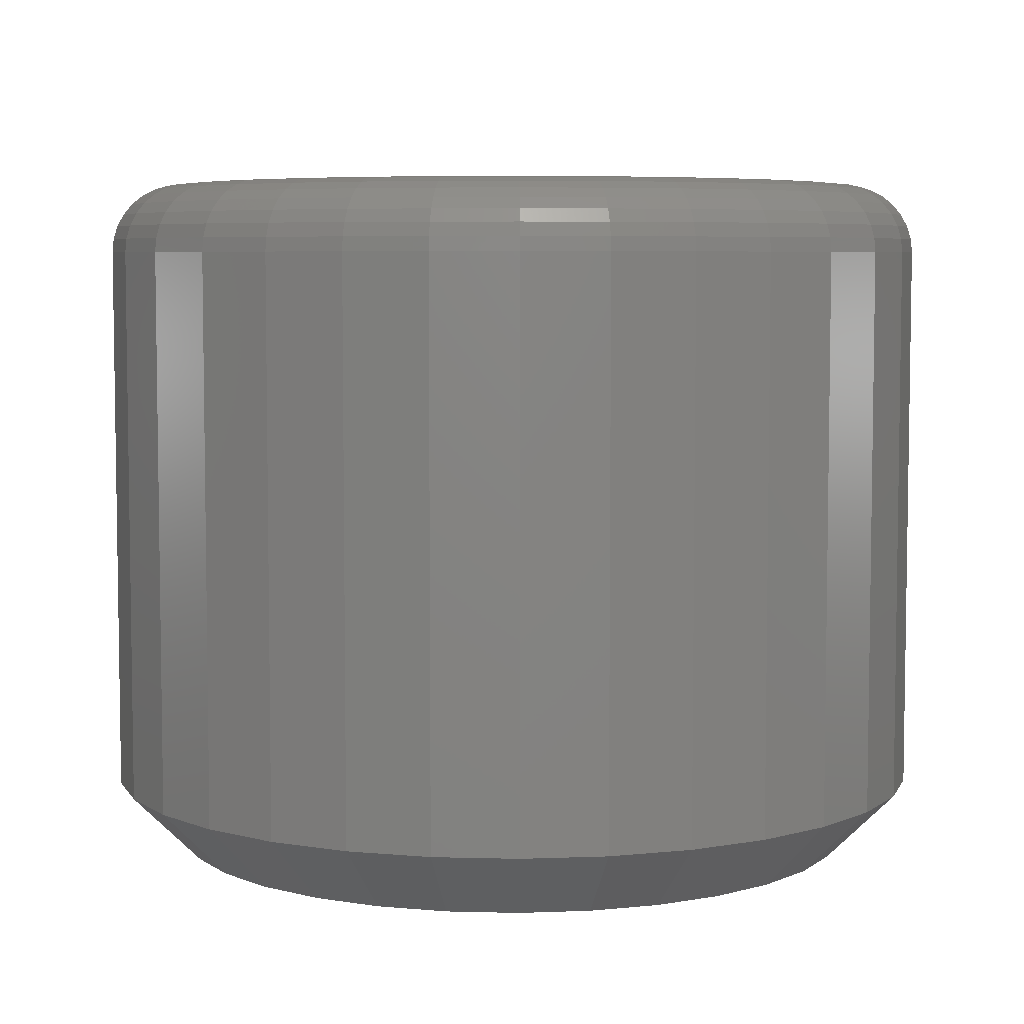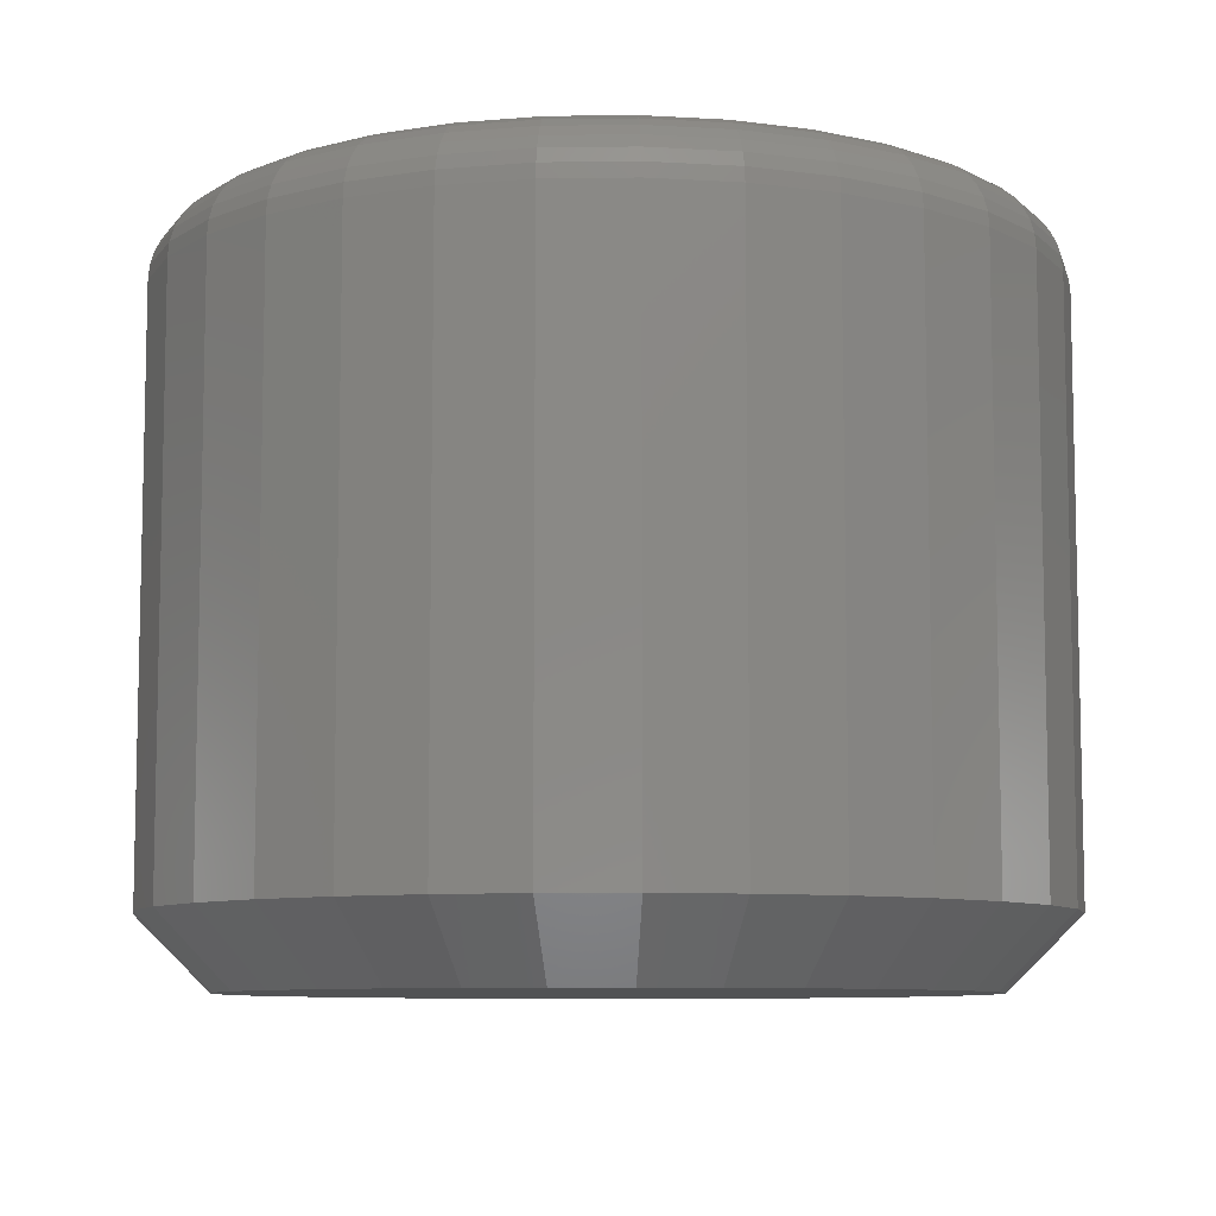
<metadata>
{"format":"stl","ext":"stl","renderer":"f3d","projection":"perspective","resolution":1024,"background":"white","views":[{"elev":5.8,"azim":-1.0,"up":"+Z"},{"elev":-8.3,"azim":-172.3,"up":"+Z"}]}
</metadata>
<code>
# stl→obj: 352 verts, 700 faces
v 0.2605 -0.5526 0.007812
v 0.2605 -0.5526 0.07031
v 0.2596 -0.5619 0.007812
v 0.2596 -0.5619 0.07031
v 0.2569 -0.5708 0.007812
v 0.2569 -0.5708 0.07031
v 0.2525 -0.5789 0.007812
v 0.2525 -0.5789 0.07031
v 0.2467 -0.5861 0.007812
v 0.2467 -0.5861 0.07031
v 0.2395 -0.592 0.007812
v 0.2395 -0.592 0.07031
v 0.2313 -0.5964 0.007812
v 0.2313 -0.5964 0.07031
v 0.2224 -0.5991 0.007812
v 0.2224 -0.5991 0.07031
v 0.2132 -0.6 0.007812
v 0.2132 -0.6 0.07031
v 0.2039 -0.5991 0.007812
v 0.2039 -0.5991 0.07031
v 0.195 -0.5964 0.007812
v 0.195 -0.5964 0.07031
v 0.1868 -0.592 0.007812
v 0.1868 -0.592 0.07031
v 0.1797 -0.5861 0.007812
v 0.1797 -0.5861 0.07031
v 0.1738 -0.5789 0.007812
v 0.1738 -0.5789 0.07031
v 0.1694 -0.5708 0.007812
v 0.1694 -0.5708 0.07031
v 0.1667 -0.5619 0.007812
v 0.1667 -0.5619 0.07031
v 0.1658 -0.5526 0.007812
v 0.1658 -0.5526 0.07031
v 0.1667 -0.5434 0.007812
v 0.1667 -0.5434 0.07031
v 0.1694 -0.5345 0.007812
v 0.1694 -0.5345 0.07031
v 0.1738 -0.5263 0.007812
v 0.1738 -0.5263 0.07031
v 0.1797 -0.5191 0.007812
v 0.1797 -0.5191 0.07031
v 0.1868 -0.5132 0.007812
v 0.1868 -0.5132 0.07031
v 0.195 -0.5089 0.007812
v 0.195 -0.5089 0.07031
v 0.2039 -0.5062 0.007812
v 0.2039 -0.5062 0.07031
v 0.2132 -0.5053 0.007812
v 0.2132 -0.5053 0.07031
v 0.2224 -0.5062 0.007812
v 0.2224 -0.5062 0.07031
v 0.2313 -0.5089 0.007812
v 0.2313 -0.5089 0.07031
v 0.2395 -0.5132 0.007812
v 0.2395 -0.5132 0.07031
v 0.2467 -0.5191 0.007812
v 0.2467 -0.5191 0.07031
v 0.2525 -0.5263 0.007812
v 0.2525 -0.5263 0.07031
v 0.2569 -0.5345 0.007812
v 0.2569 -0.5345 0.07031
v 0.2596 -0.5434 0.007812
v 0.2596 -0.5434 0.07031
v 0.2132 -0.5131 0.07812
v 0.2054 -0.5138 0.07812
v 0.198 -0.5161 0.07812
v 0.2209 -0.5138 0.07812
v 0.2283 -0.5161 0.07812
v 0.1912 -0.5197 0.07812
v 0.2351 -0.5197 0.07812
v 0.1852 -0.5247 0.07812
v 0.2411 -0.5247 0.07812
v 0.1803 -0.5307 0.07812
v 0.246 -0.5307 0.07812
v 0.1766 -0.5375 0.07812
v 0.2497 -0.5375 0.07812
v 0.1744 -0.5449 0.07812
v 0.252 -0.5449 0.07812
v 0.252 -0.5603 0.07812
v 0.1766 -0.5678 0.07812
v 0.2497 -0.5678 0.07812
v 0.1803 -0.5746 0.07812
v 0.246 -0.5746 0.07812
v 0.1852 -0.5806 0.07812
v 0.2411 -0.5806 0.07812
v 0.1912 -0.5855 0.07812
v 0.2351 -0.5855 0.07812
v 0.198 -0.5892 0.07812
v 0.2283 -0.5892 0.07812
v 0.2054 -0.5914 0.07812
v 0.2132 -0.5922 0.07812
v 0.2209 -0.5914 0.07812
v 0.2527 -0.5526 0.07812
v 0.1736 -0.5526 0.07812
v 0.1744 -0.5603 0.07812
v 0.1721 -0.5526 0.07797
v 0.1729 -0.5446 0.07797
v 0.1706 -0.5526 0.07753
v 0.1714 -0.5443 0.07753
v 0.1693 -0.5526 0.07681
v 0.1701 -0.5441 0.07681
v 0.1681 -0.5526 0.07584
v 0.1689 -0.5438 0.07584
v 0.1671 -0.5526 0.07465
v 0.168 -0.5436 0.07465
v 0.1664 -0.5526 0.0733
v 0.1673 -0.5435 0.0733
v 0.1659 -0.5526 0.07184
v 0.1668 -0.5434 0.07184
v 0.2534 -0.5446 0.07797
v 0.2542 -0.5526 0.07797
v 0.2549 -0.5443 0.07753
v 0.2557 -0.5526 0.07753
v 0.2562 -0.5441 0.07681
v 0.2571 -0.5526 0.07681
v 0.2574 -0.5438 0.07584
v 0.2582 -0.5526 0.07584
v 0.2583 -0.5436 0.07465
v 0.2592 -0.5526 0.07465
v 0.259 -0.5435 0.0733
v 0.2599 -0.5526 0.0733
v 0.2595 -0.5434 0.07184
v 0.2604 -0.5526 0.07184
v 0.2511 -0.5369 0.07797
v 0.2525 -0.5364 0.07753
v 0.2537 -0.5358 0.07681
v 0.2548 -0.5354 0.07584
v 0.2557 -0.535 0.07465
v 0.2564 -0.5347 0.0733
v 0.2568 -0.5346 0.07184
v 0.2473 -0.5298 0.07797
v 0.2485 -0.529 0.07753
v 0.2497 -0.5282 0.07681
v 0.2506 -0.5276 0.07584
v 0.2514 -0.527 0.07465
v 0.252 -0.5266 0.0733
v 0.2524 -0.5264 0.07184
v 0.2422 -0.5236 0.07797
v 0.2432 -0.5225 0.07753
v 0.2442 -0.5216 0.07681
v 0.245 -0.5208 0.07584
v 0.2457 -0.5201 0.07465
v 0.2462 -0.5196 0.0733
v 0.2465 -0.5192 0.07184
v 0.236 -0.5185 0.07797
v 0.2368 -0.5173 0.07753
v 0.2375 -0.5161 0.07681
v 0.2382 -0.5151 0.07584
v 0.2387 -0.5143 0.07465
v 0.2391 -0.5137 0.0733
v 0.2394 -0.5134 0.07184
v 0.2289 -0.5147 0.07797
v 0.2294 -0.5133 0.07753
v 0.23 -0.5121 0.07681
v 0.2304 -0.511 0.07584
v 0.2308 -0.5101 0.07465
v 0.2311 -0.5094 0.0733
v 0.2312 -0.509 0.07184
v 0.2212 -0.5123 0.07797
v 0.2215 -0.5109 0.07753
v 0.2217 -0.5096 0.07681
v 0.222 -0.5084 0.07584
v 0.2221 -0.5075 0.07465
v 0.2223 -0.5068 0.0733
v 0.2224 -0.5063 0.07184
v 0.2132 -0.5116 0.07797
v 0.2132 -0.5101 0.07753
v 0.2132 -0.5087 0.07681
v 0.2132 -0.5076 0.07584
v 0.2132 -0.5066 0.07465
v 0.2132 -0.5059 0.0733
v 0.2132 -0.5054 0.07184
v 0.2051 -0.5123 0.07797
v 0.2049 -0.5109 0.07753
v 0.2046 -0.5096 0.07681
v 0.2044 -0.5084 0.07584
v 0.2042 -0.5075 0.07465
v 0.204 -0.5068 0.0733
v 0.2039 -0.5063 0.07184
v 0.1974 -0.5147 0.07797
v 0.1969 -0.5133 0.07753
v 0.1964 -0.5121 0.07681
v 0.1959 -0.511 0.07584
v 0.1955 -0.5101 0.07465
v 0.1953 -0.5094 0.0733
v 0.1951 -0.509 0.07184
v 0.1903 -0.5185 0.07797
v 0.1895 -0.5173 0.07753
v 0.1888 -0.5161 0.07681
v 0.1881 -0.5151 0.07584
v 0.1876 -0.5143 0.07465
v 0.1872 -0.5137 0.0733
v 0.1869 -0.5134 0.07184
v 0.1841 -0.5236 0.07797
v 0.1831 -0.5225 0.07753
v 0.1821 -0.5216 0.07681
v 0.1813 -0.5208 0.07584
v 0.1806 -0.5201 0.07465
v 0.1801 -0.5196 0.0733
v 0.1798 -0.5192 0.07184
v 0.179 -0.5298 0.07797
v 0.1778 -0.529 0.07753
v 0.1767 -0.5282 0.07681
v 0.1757 -0.5276 0.07584
v 0.1749 -0.527 0.07465
v 0.1743 -0.5266 0.0733
v 0.1739 -0.5264 0.07184
v 0.1752 -0.5369 0.07797
v 0.1739 -0.5364 0.07753
v 0.1726 -0.5358 0.07681
v 0.1715 -0.5354 0.07584
v 0.1706 -0.535 0.07465
v 0.1699 -0.5347 0.0733
v 0.1695 -0.5346 0.07184
v 0.2534 -0.5606 0.07797
v 0.2549 -0.5609 0.07753
v 0.2562 -0.5612 0.07681
v 0.2574 -0.5614 0.07584
v 0.2583 -0.5616 0.07465
v 0.259 -0.5618 0.0733
v 0.2595 -0.5618 0.07184
v 0.1729 -0.5606 0.07797
v 0.1714 -0.5609 0.07753
v 0.1701 -0.5612 0.07681
v 0.1689 -0.5614 0.07584
v 0.168 -0.5616 0.07465
v 0.1673 -0.5618 0.0733
v 0.1668 -0.5618 0.07184
v 0.1752 -0.5684 0.07797
v 0.1739 -0.5689 0.07753
v 0.1726 -0.5694 0.07681
v 0.1715 -0.5699 0.07584
v 0.1706 -0.5703 0.07465
v 0.1699 -0.5705 0.0733
v 0.1695 -0.5707 0.07184
v 0.179 -0.5755 0.07797
v 0.1778 -0.5763 0.07753
v 0.1767 -0.577 0.07681
v 0.1757 -0.5777 0.07584
v 0.1749 -0.5782 0.07465
v 0.1743 -0.5786 0.0733
v 0.1739 -0.5789 0.07184
v 0.1841 -0.5817 0.07797
v 0.1831 -0.5827 0.07753
v 0.1821 -0.5837 0.07681
v 0.1813 -0.5845 0.07584
v 0.1806 -0.5852 0.07465
v 0.1801 -0.5857 0.0733
v 0.1798 -0.586 0.07184
v 0.1903 -0.5868 0.07797
v 0.1895 -0.588 0.07753
v 0.1888 -0.5891 0.07681
v 0.1881 -0.5901 0.07584
v 0.1876 -0.5909 0.07465
v 0.1872 -0.5915 0.0733
v 0.1869 -0.5919 0.07184
v 0.1974 -0.5906 0.07797
v 0.1969 -0.5919 0.07753
v 0.1964 -0.5932 0.07681
v 0.1959 -0.5943 0.07584
v 0.1955 -0.5952 0.07465
v 0.1953 -0.5958 0.0733
v 0.1951 -0.5963 0.07184
v 0.2051 -0.5929 0.07797
v 0.2049 -0.5944 0.07753
v 0.2046 -0.5957 0.07681
v 0.2044 -0.5968 0.07584
v 0.2042 -0.5978 0.07465
v 0.204 -0.5985 0.0733
v 0.2039 -0.5989 0.07184
v 0.2132 -0.5937 0.07797
v 0.2132 -0.5952 0.07753
v 0.2132 -0.5965 0.07681
v 0.2132 -0.5977 0.07584
v 0.2132 -0.5987 0.07465
v 0.2132 -0.5994 0.0733
v 0.2132 -0.5998 0.07184
v 0.2212 -0.5929 0.07797
v 0.2215 -0.5944 0.07753
v 0.2217 -0.5957 0.07681
v 0.222 -0.5968 0.07584
v 0.2221 -0.5978 0.07465
v 0.2223 -0.5985 0.0733
v 0.2224 -0.5989 0.07184
v 0.2289 -0.5906 0.07797
v 0.2294 -0.5919 0.07753
v 0.23 -0.5932 0.07681
v 0.2304 -0.5943 0.07584
v 0.2308 -0.5952 0.07465
v 0.2311 -0.5958 0.0733
v 0.2312 -0.5963 0.07184
v 0.236 -0.5868 0.07797
v 0.2368 -0.588 0.07753
v 0.2375 -0.5891 0.07681
v 0.2382 -0.5901 0.07584
v 0.2387 -0.5909 0.07465
v 0.2391 -0.5915 0.0733
v 0.2394 -0.5919 0.07184
v 0.2422 -0.5817 0.07797
v 0.2432 -0.5827 0.07753
v 0.2442 -0.5837 0.07681
v 0.245 -0.5845 0.07584
v 0.2457 -0.5852 0.07465
v 0.2462 -0.5857 0.0733
v 0.2465 -0.586 0.07184
v 0.2473 -0.5755 0.07797
v 0.2485 -0.5763 0.07753
v 0.2497 -0.577 0.07681
v 0.2506 -0.5777 0.07584
v 0.2514 -0.5782 0.07465
v 0.252 -0.5786 0.0733
v 0.2524 -0.5789 0.07184
v 0.2511 -0.5684 0.07797
v 0.2525 -0.5689 0.07753
v 0.2537 -0.5694 0.07681
v 0.2548 -0.5699 0.07584
v 0.2557 -0.5703 0.07465
v 0.2564 -0.5705 0.0733
v 0.2568 -0.5707 0.07184
v 0.198 -0.5161 0
v 0.2054 -0.5138 0
v 0.2132 -0.5131 0
v 0.2209 -0.5138 0
v 0.2283 -0.5161 0
v 0.1912 -0.5197 0
v 0.2351 -0.5197 0
v 0.1852 -0.5247 0
v 0.2411 -0.5247 0
v 0.1803 -0.5307 0
v 0.246 -0.5307 0
v 0.1766 -0.5375 0
v 0.2497 -0.5375 0
v 0.1744 -0.5449 0
v 0.252 -0.5449 0
v 0.2497 -0.5678 0
v 0.1766 -0.5678 0
v 0.252 -0.5603 0
v 0.1803 -0.5746 0
v 0.246 -0.5746 0
v 0.1852 -0.5806 0
v 0.2411 -0.5806 0
v 0.1912 -0.5855 0
v 0.2351 -0.5855 0
v 0.198 -0.5892 0
v 0.2283 -0.5892 0
v 0.2054 -0.5914 0
v 0.2132 -0.5922 0
v 0.2209 -0.5914 0
v 0.1744 -0.5603 0
v 0.1736 -0.5526 0
v 0.2527 -0.5526 0
f 1 2 3
f 3 2 4
f 3 4 5
f 5 4 6
f 5 6 7
f 7 6 8
f 7 8 9
f 9 8 10
f 9 10 11
f 11 10 12
f 11 12 13
f 13 12 14
f 13 14 15
f 15 14 16
f 15 16 17
f 17 16 18
f 17 18 19
f 19 18 20
f 19 20 21
f 21 20 22
f 21 22 23
f 23 22 24
f 23 24 25
f 25 24 26
f 25 26 27
f 27 26 28
f 27 28 29
f 29 28 30
f 29 30 31
f 31 30 32
f 31 32 33
f 33 32 34
f 33 34 35
f 35 34 36
f 35 36 37
f 37 36 38
f 37 38 39
f 39 38 40
f 39 40 41
f 41 40 42
f 41 42 43
f 43 42 44
f 43 44 45
f 45 44 46
f 45 46 47
f 47 46 48
f 47 48 49
f 49 48 50
f 49 50 51
f 51 50 52
f 51 52 53
f 53 52 54
f 53 54 55
f 55 54 56
f 55 56 57
f 57 56 58
f 57 58 59
f 59 58 60
f 59 60 61
f 61 60 62
f 61 62 63
f 63 62 64
f 63 64 1
f 1 64 2
f 65 66 67
f 68 65 67
f 68 67 69
f 69 67 70
f 69 70 71
f 71 70 72
f 71 72 73
f 73 72 74
f 73 74 75
f 75 74 76
f 75 76 77
f 77 76 78
f 77 78 79
f 80 81 82
f 82 81 83
f 82 83 84
f 84 83 85
f 84 85 86
f 86 85 87
f 86 87 88
f 88 87 89
f 88 89 90
f 90 89 91
f 90 91 92
f 90 92 93
f 79 78 94
f 94 78 95
f 94 95 80
f 80 95 96
f 80 96 81
f 95 78 97
f 97 78 98
f 97 98 99
f 99 98 100
f 99 100 101
f 101 100 102
f 101 102 103
f 103 102 104
f 103 104 105
f 105 104 106
f 105 106 107
f 107 106 108
f 107 108 109
f 109 108 110
f 109 110 34
f 34 110 36
f 79 94 111
f 111 94 112
f 111 112 113
f 113 112 114
f 113 114 115
f 115 114 116
f 115 116 117
f 117 116 118
f 117 118 119
f 119 118 120
f 119 120 121
f 121 120 122
f 121 122 123
f 123 122 124
f 123 124 64
f 64 124 2
f 77 79 125
f 125 79 111
f 125 111 126
f 126 111 113
f 126 113 127
f 127 113 115
f 127 115 128
f 128 115 117
f 128 117 129
f 129 117 119
f 129 119 130
f 130 119 121
f 130 121 131
f 131 121 123
f 131 123 62
f 62 123 64
f 75 77 132
f 132 77 125
f 132 125 133
f 133 125 126
f 133 126 134
f 134 126 127
f 134 127 135
f 135 127 128
f 135 128 136
f 136 128 129
f 136 129 137
f 137 129 130
f 137 130 138
f 138 130 131
f 138 131 60
f 60 131 62
f 73 75 139
f 139 75 132
f 139 132 140
f 140 132 133
f 140 133 141
f 141 133 134
f 141 134 142
f 142 134 135
f 142 135 143
f 143 135 136
f 143 136 144
f 144 136 137
f 144 137 145
f 145 137 138
f 145 138 58
f 58 138 60
f 71 73 146
f 146 73 139
f 146 139 147
f 147 139 140
f 147 140 148
f 148 140 141
f 148 141 149
f 149 141 142
f 149 142 150
f 150 142 143
f 150 143 151
f 151 143 144
f 151 144 152
f 152 144 145
f 152 145 56
f 56 145 58
f 69 71 153
f 153 71 146
f 153 146 154
f 154 146 147
f 154 147 155
f 155 147 148
f 155 148 156
f 156 148 149
f 156 149 157
f 157 149 150
f 157 150 158
f 158 150 151
f 158 151 159
f 159 151 152
f 159 152 54
f 54 152 56
f 68 69 160
f 160 69 153
f 160 153 161
f 161 153 154
f 161 154 162
f 162 154 155
f 162 155 163
f 163 155 156
f 163 156 164
f 164 156 157
f 164 157 165
f 165 157 158
f 165 158 166
f 166 158 159
f 166 159 52
f 52 159 54
f 65 68 167
f 167 68 160
f 167 160 168
f 168 160 161
f 168 161 169
f 169 161 162
f 169 162 170
f 170 162 163
f 170 163 171
f 171 163 164
f 171 164 172
f 172 164 165
f 172 165 173
f 173 165 166
f 173 166 50
f 50 166 52
f 66 65 174
f 174 65 167
f 174 167 175
f 175 167 168
f 175 168 176
f 176 168 169
f 176 169 177
f 177 169 170
f 177 170 178
f 178 170 171
f 178 171 179
f 179 171 172
f 179 172 180
f 180 172 173
f 180 173 48
f 48 173 50
f 67 66 181
f 181 66 174
f 181 174 182
f 182 174 175
f 182 175 183
f 183 175 176
f 183 176 184
f 184 176 177
f 184 177 185
f 185 177 178
f 185 178 186
f 186 178 179
f 186 179 187
f 187 179 180
f 187 180 46
f 46 180 48
f 70 67 188
f 188 67 181
f 188 181 189
f 189 181 182
f 189 182 190
f 190 182 183
f 190 183 191
f 191 183 184
f 191 184 192
f 192 184 185
f 192 185 193
f 193 185 186
f 193 186 194
f 194 186 187
f 194 187 44
f 44 187 46
f 72 70 195
f 195 70 188
f 195 188 196
f 196 188 189
f 196 189 197
f 197 189 190
f 197 190 198
f 198 190 191
f 198 191 199
f 199 191 192
f 199 192 200
f 200 192 193
f 200 193 201
f 201 193 194
f 201 194 42
f 42 194 44
f 74 72 202
f 202 72 195
f 202 195 203
f 203 195 196
f 203 196 204
f 204 196 197
f 204 197 205
f 205 197 198
f 205 198 206
f 206 198 199
f 206 199 207
f 207 199 200
f 207 200 208
f 208 200 201
f 208 201 40
f 40 201 42
f 76 74 209
f 209 74 202
f 209 202 210
f 210 202 203
f 210 203 211
f 211 203 204
f 211 204 212
f 212 204 205
f 212 205 213
f 213 205 206
f 213 206 214
f 214 206 207
f 214 207 215
f 215 207 208
f 215 208 38
f 38 208 40
f 78 76 98
f 98 76 209
f 98 209 100
f 100 209 210
f 100 210 102
f 102 210 211
f 102 211 104
f 104 211 212
f 104 212 106
f 106 212 213
f 106 213 108
f 108 213 214
f 108 214 110
f 110 214 215
f 110 215 36
f 36 215 38
f 94 80 112
f 112 80 216
f 112 216 114
f 114 216 217
f 114 217 116
f 116 217 218
f 116 218 118
f 118 218 219
f 118 219 120
f 120 219 220
f 120 220 122
f 122 220 221
f 122 221 124
f 124 221 222
f 124 222 2
f 2 222 4
f 96 95 223
f 223 95 97
f 223 97 224
f 224 97 99
f 224 99 225
f 225 99 101
f 225 101 226
f 226 101 103
f 226 103 227
f 227 103 105
f 227 105 228
f 228 105 107
f 228 107 229
f 229 107 109
f 229 109 32
f 32 109 34
f 81 96 230
f 230 96 223
f 230 223 231
f 231 223 224
f 231 224 232
f 232 224 225
f 232 225 233
f 233 225 226
f 233 226 234
f 234 226 227
f 234 227 235
f 235 227 228
f 235 228 236
f 236 228 229
f 236 229 30
f 30 229 32
f 83 81 237
f 237 81 230
f 237 230 238
f 238 230 231
f 238 231 239
f 239 231 232
f 239 232 240
f 240 232 233
f 240 233 241
f 241 233 234
f 241 234 242
f 242 234 235
f 242 235 243
f 243 235 236
f 243 236 28
f 28 236 30
f 85 83 244
f 244 83 237
f 244 237 245
f 245 237 238
f 245 238 246
f 246 238 239
f 246 239 247
f 247 239 240
f 247 240 248
f 248 240 241
f 248 241 249
f 249 241 242
f 249 242 250
f 250 242 243
f 250 243 26
f 26 243 28
f 87 85 251
f 251 85 244
f 251 244 252
f 252 244 245
f 252 245 253
f 253 245 246
f 253 246 254
f 254 246 247
f 254 247 255
f 255 247 248
f 255 248 256
f 256 248 249
f 256 249 257
f 257 249 250
f 257 250 24
f 24 250 26
f 89 87 258
f 258 87 251
f 258 251 259
f 259 251 252
f 259 252 260
f 260 252 253
f 260 253 261
f 261 253 254
f 261 254 262
f 262 254 255
f 262 255 263
f 263 255 256
f 263 256 264
f 264 256 257
f 264 257 22
f 22 257 24
f 91 89 265
f 265 89 258
f 265 258 266
f 266 258 259
f 266 259 267
f 267 259 260
f 267 260 268
f 268 260 261
f 268 261 269
f 269 261 262
f 269 262 270
f 270 262 263
f 270 263 271
f 271 263 264
f 271 264 20
f 20 264 22
f 92 91 272
f 272 91 265
f 272 265 273
f 273 265 266
f 273 266 274
f 274 266 267
f 274 267 275
f 275 267 268
f 275 268 276
f 276 268 269
f 276 269 277
f 277 269 270
f 277 270 278
f 278 270 271
f 278 271 18
f 18 271 20
f 93 92 279
f 279 92 272
f 279 272 280
f 280 272 273
f 280 273 281
f 281 273 274
f 281 274 282
f 282 274 275
f 282 275 283
f 283 275 276
f 283 276 284
f 284 276 277
f 284 277 285
f 285 277 278
f 285 278 16
f 16 278 18
f 90 93 286
f 286 93 279
f 286 279 287
f 287 279 280
f 287 280 288
f 288 280 281
f 288 281 289
f 289 281 282
f 289 282 290
f 290 282 283
f 290 283 291
f 291 283 284
f 291 284 292
f 292 284 285
f 292 285 14
f 14 285 16
f 88 90 293
f 293 90 286
f 293 286 294
f 294 286 287
f 294 287 295
f 295 287 288
f 295 288 296
f 296 288 289
f 296 289 297
f 297 289 290
f 297 290 298
f 298 290 291
f 298 291 299
f 299 291 292
f 299 292 12
f 12 292 14
f 86 88 300
f 300 88 293
f 300 293 301
f 301 293 294
f 301 294 302
f 302 294 295
f 302 295 303
f 303 295 296
f 303 296 304
f 304 296 297
f 304 297 305
f 305 297 298
f 305 298 306
f 306 298 299
f 306 299 10
f 10 299 12
f 84 86 307
f 307 86 300
f 307 300 308
f 308 300 301
f 308 301 309
f 309 301 302
f 309 302 310
f 310 302 303
f 310 303 311
f 311 303 304
f 311 304 312
f 312 304 305
f 312 305 313
f 313 305 306
f 313 306 8
f 8 306 10
f 82 84 314
f 314 84 307
f 314 307 315
f 315 307 308
f 315 308 316
f 316 308 309
f 316 309 317
f 317 309 310
f 317 310 318
f 318 310 311
f 318 311 319
f 319 311 312
f 319 312 320
f 320 312 313
f 320 313 6
f 6 313 8
f 80 82 216
f 216 82 314
f 216 314 217
f 217 314 315
f 217 315 218
f 218 315 316
f 218 316 219
f 219 316 317
f 219 317 220
f 220 317 318
f 220 318 221
f 221 318 319
f 221 319 222
f 222 319 320
f 222 320 4
f 4 320 6
f 321 322 323
f 321 323 324
f 325 321 324
f 326 321 325
f 327 326 325
f 328 326 327
f 329 328 327
f 330 328 329
f 331 330 329
f 332 330 331
f 333 332 331
f 334 332 333
f 335 334 333
f 336 337 338
f 339 337 336
f 340 339 336
f 341 339 340
f 342 341 340
f 343 341 342
f 344 343 342
f 345 343 344
f 346 345 344
f 347 345 346
f 348 347 346
f 349 348 346
f 337 350 338
f 338 350 351
f 338 351 352
f 352 351 334
f 352 334 335
f 352 63 1
f 352 335 63
f 33 334 351
f 33 35 334
f 333 61 63
f 333 63 335
f 331 57 59
f 59 61 331
f 331 61 333
f 325 53 55
f 325 55 327
f 55 329 327
f 324 49 51
f 51 53 324
f 324 53 325
f 321 45 47
f 321 47 322
f 47 323 322
f 326 41 43
f 43 45 326
f 326 45 321
f 332 37 39
f 332 39 330
f 39 328 330
f 35 37 334
f 334 37 332
f 57 331 329
f 329 55 57
f 49 324 323
f 323 47 49
f 41 326 328
f 328 39 41
f 351 31 33
f 351 350 31
f 1 338 352
f 1 3 338
f 337 29 31
f 337 31 350
f 339 25 27
f 27 29 339
f 339 29 337
f 345 21 23
f 345 23 343
f 23 341 343
f 347 17 19
f 19 21 347
f 347 21 345
f 346 13 15
f 346 15 349
f 15 348 349
f 344 9 11
f 11 13 344
f 344 13 346
f 336 5 7
f 336 7 340
f 7 342 340
f 3 5 338
f 338 5 336
f 25 339 341
f 341 23 25
f 17 347 348
f 348 15 17
f 9 344 342
f 342 7 9

</code>
